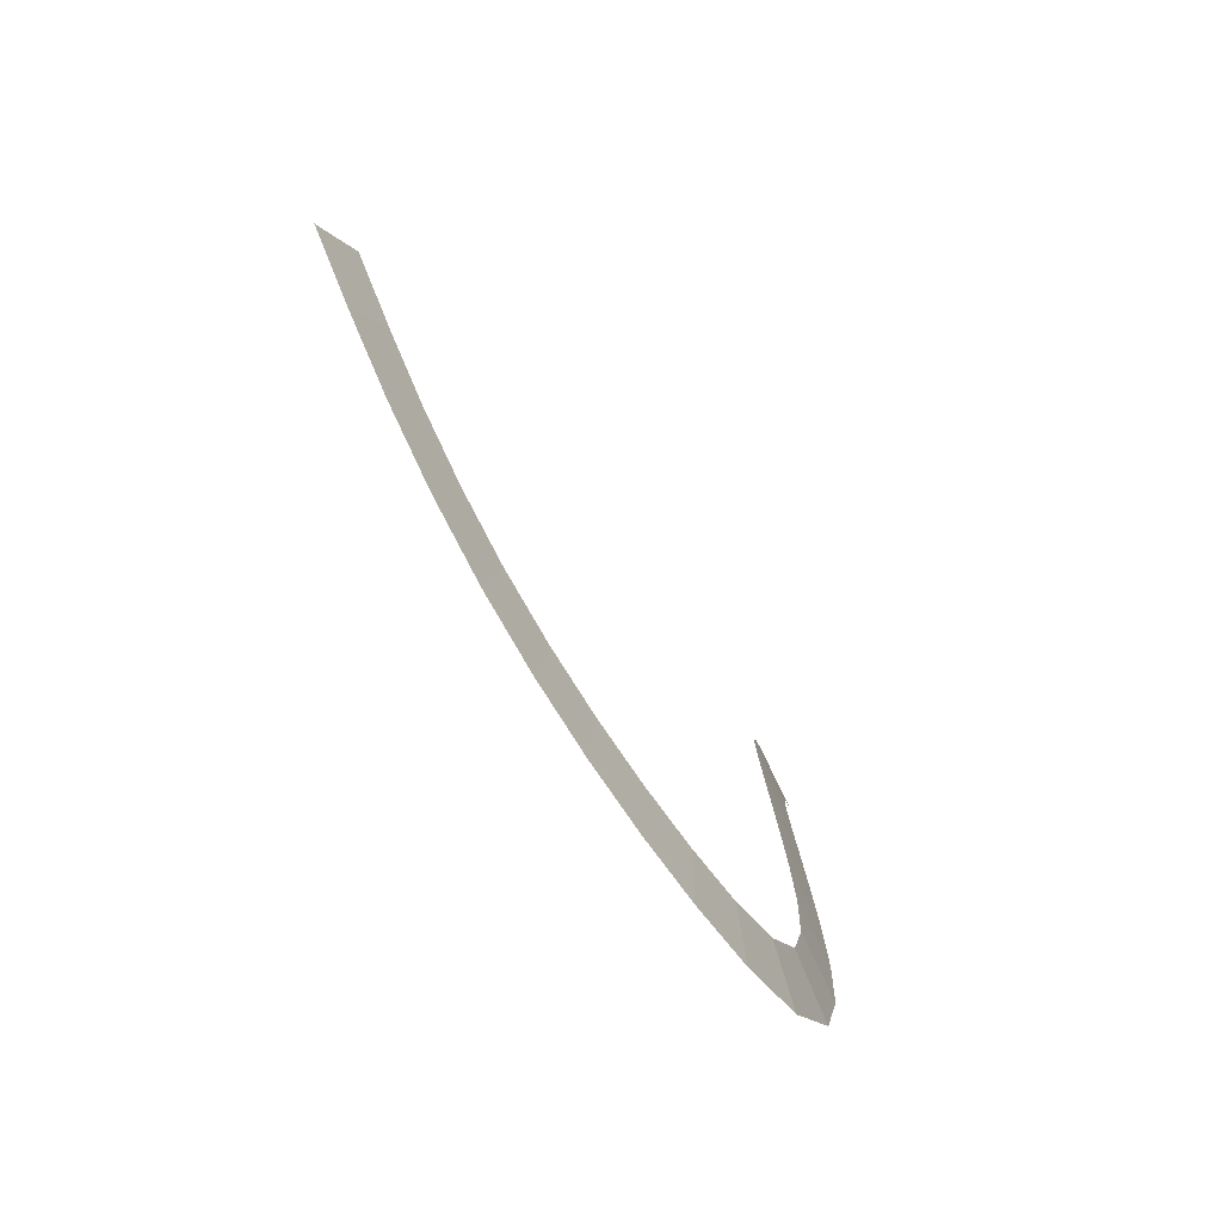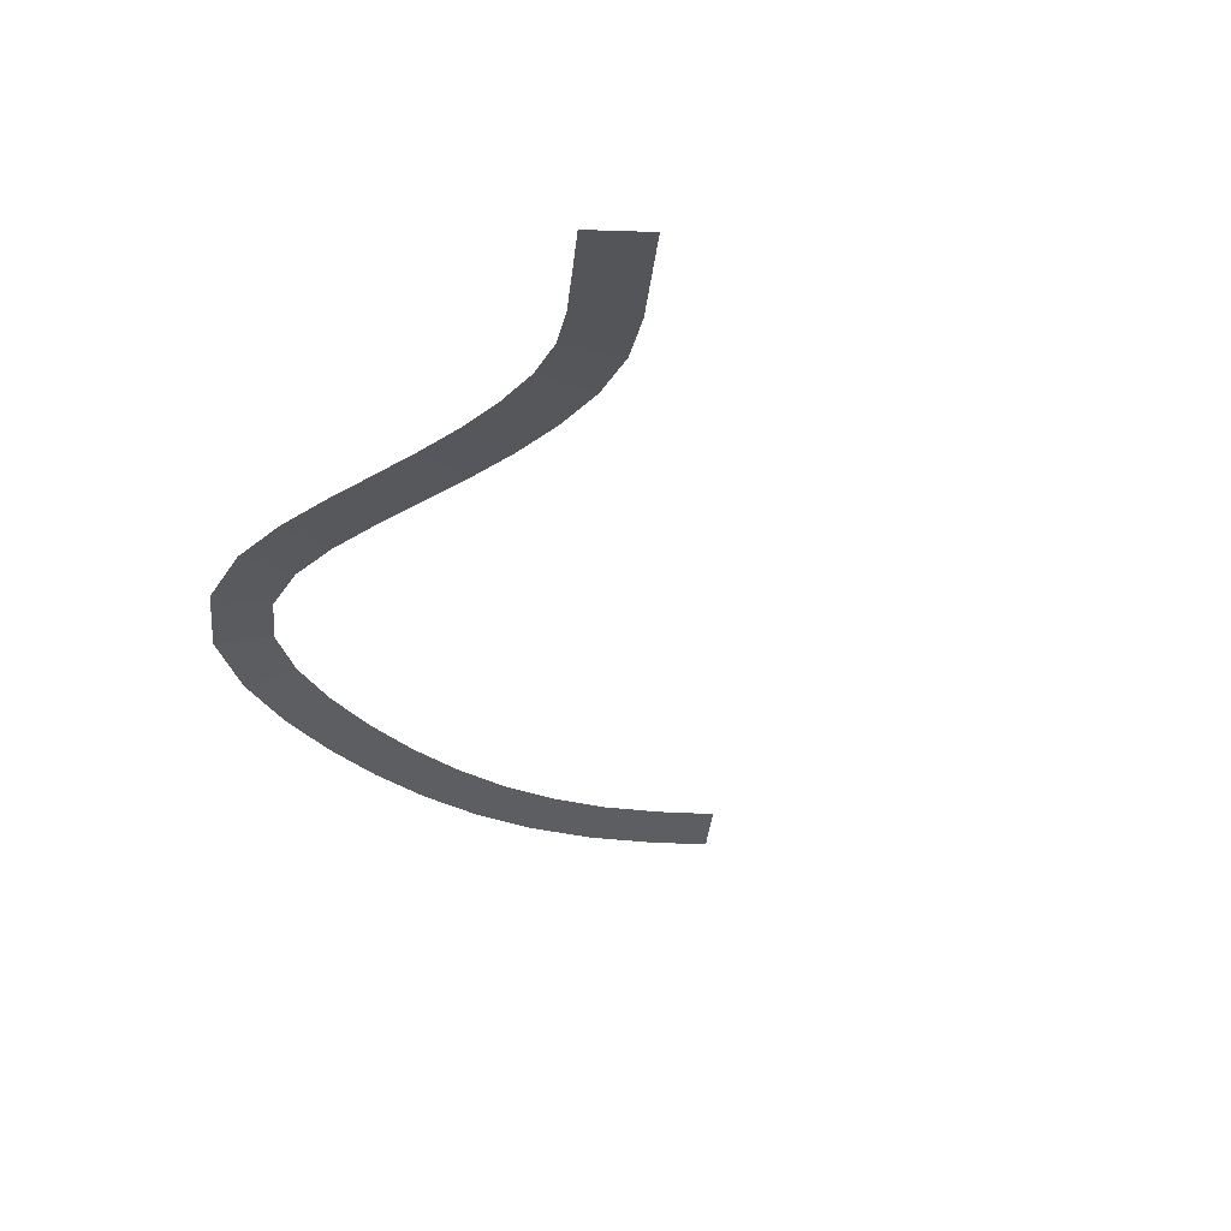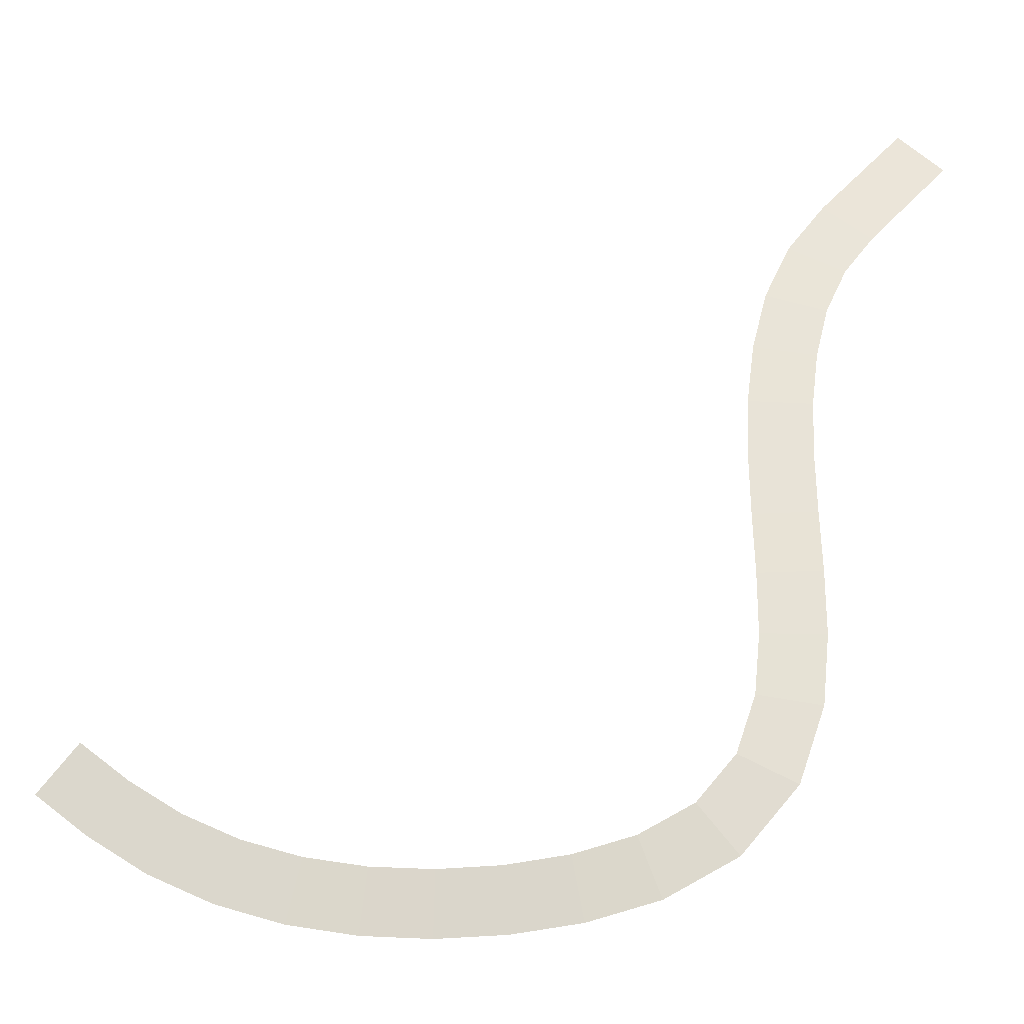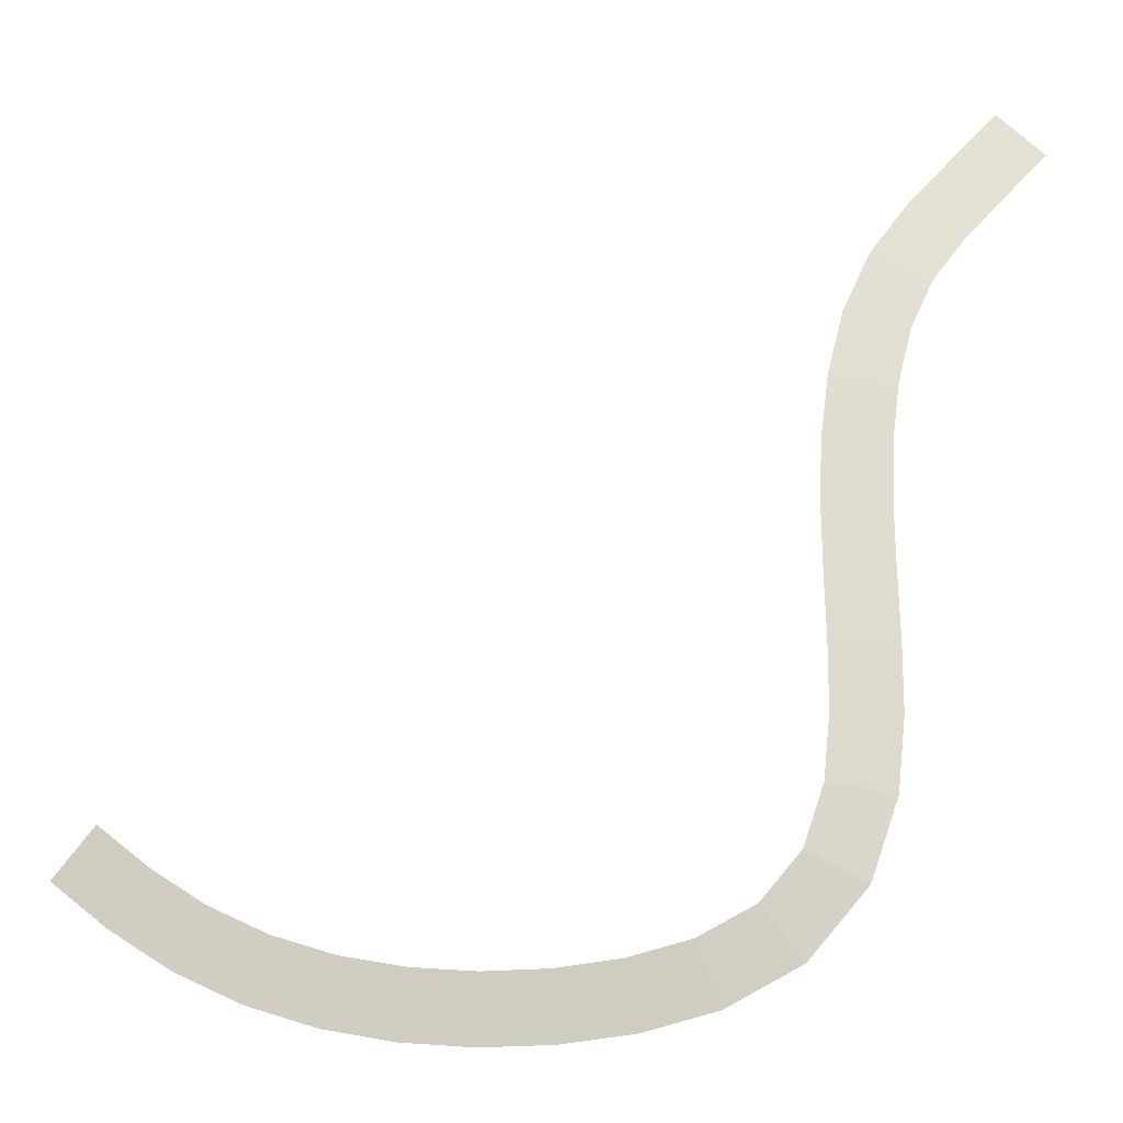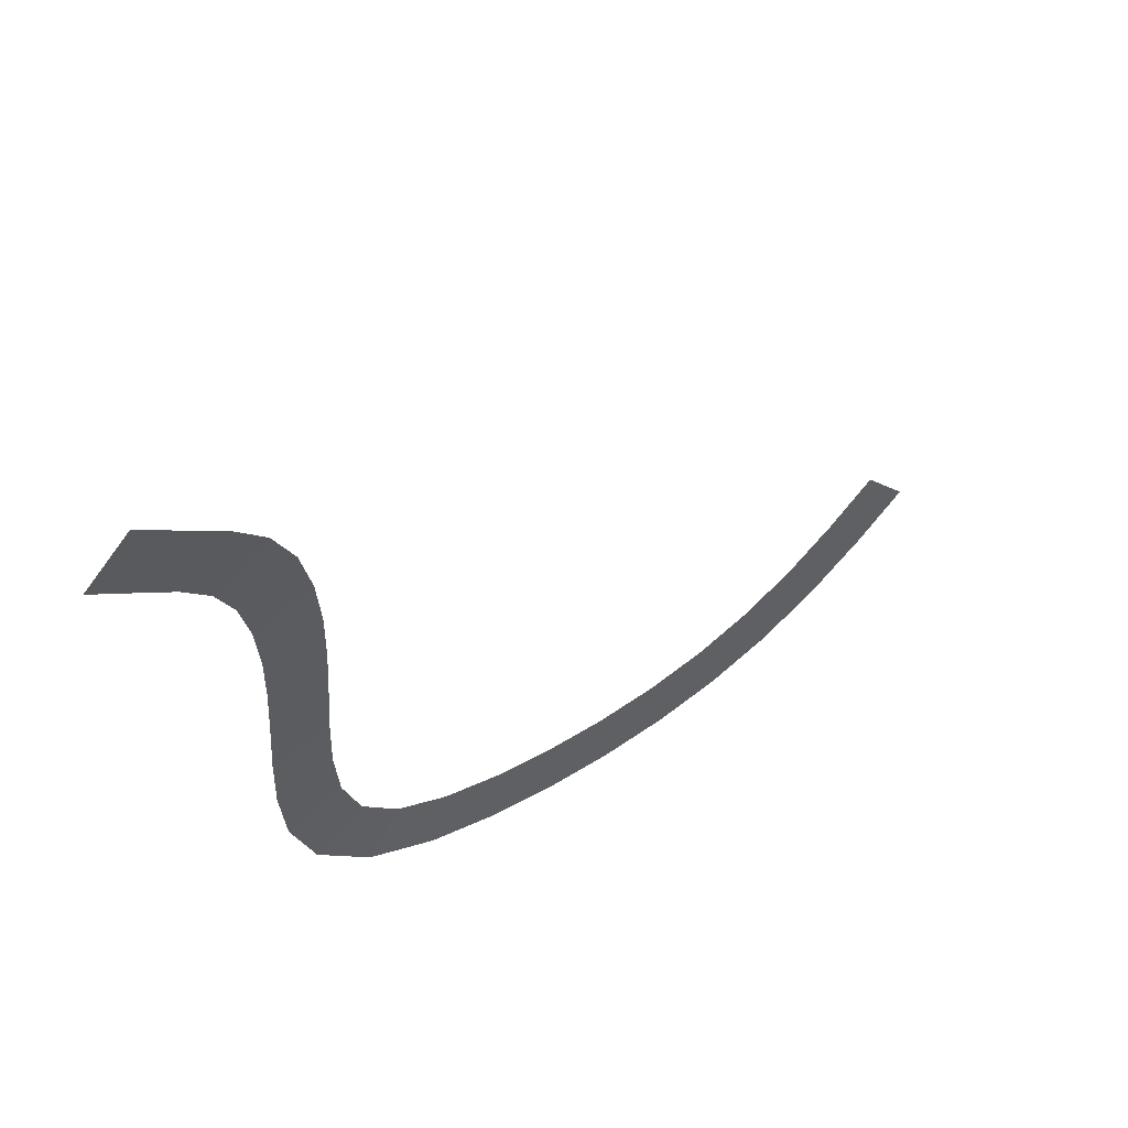
<metadata>
{"format":"obj","ext":"obj","renderer":"f3d","projection":"perspective","resolution":1024,"background":"white","views":[{"elev":-67.6,"azim":120.1,"up":"+Z"},{"elev":-33.8,"azim":-46.4,"up":"+Y"},{"elev":-25.8,"azim":-173.1,"up":"+Z"},{"elev":-17.6,"azim":-171.9,"up":"+Z"},{"elev":55.5,"azim":-35.9,"up":"+Z"}]}
</metadata>
<code>
o Plane.007
v -91.85 -7.496 48.63
v -88.04 -6.509 44.31
v -95.88 -7.267 44.41
v -92.07 -6.28 40.09
v -88.04 -6.509 44.31
v -84.17 -5.507 39.92
v -92.07 -6.28 40.09
v -88.57 -5.369 36.08
v -84.17 -5.507 39.92
v -80.73 -4.527 35.07
v -88.57 -5.369 36.08
v -85.84 -4.591 32.23
v -80.73 -4.527 35.07
v -78.36 -3.66 29.61
v -85.84 -4.591 32.23
v -83.9 -3.882 27.77
v -78.36 -3.66 29.61
v -77 -2.933 23.84
v -83.9 -3.882 27.77
v -82.73 -3.256 22.79
v -77 -2.933 23.84
v -76.29 -2.316 17.98
v -82.73 -3.256 22.79
v -82.1 -2.702 17.52
v -76.29 -2.316 17.98
v -76.09 -1.802 12.09
v -82.1 -2.702 17.52
v -81.92 -2.223 12.02
v -76.09 -1.802 12.09
v -76.18 -1.372 6.234
v -81.92 -2.223 12.02
v -82 -1.807 6.348
v -76.18 -1.372 6.234
v -76.34 -1.013 0.4036
v -82 -1.807 6.348
v -82.16 -1.447 0.4943
v -76.34 -1.013 0.4036
v -76.34 -0.718 -5.384
v -82.16 -1.447 0.4943
v -82.16 -1.135 -5.619
v -76.34 -0.718 -5.384
v -75.78 -0.4935 -11.06
v -82.16 -1.135 -5.619
v -81.5 -0.877 -12.17
v -75.78 -0.4935 -11.06
v -74 -0.3743 -16.31
v -81.5 -0.877 -12.17
v -79.11 -0.7218 -19.11
v -74 -0.3743 -16.31
v -70.46 -0.4245 -20.42
v -79.11 -0.7218 -19.11
v -73.99 -0.7947 -25.06
v -70.46 -0.4245 -20.42
v -65.53 -0.6341 -22.96
v -73.99 -0.7947 -25.06
v -67.48 -1.07 -28.45
v -65.53 -0.6341 -22.96
v -60.02 -0.9129 -24.33
v -67.48 -1.07 -28.45
v -61.02 -1.397 -30.06
v -60.02 -0.9129 -24.33
v -54.33 -1.192 -24.95
v -61.02 -1.397 -30.06
v -54.69 -1.707 -30.76
v -54.33 -1.192 -24.95
v -48.58 -1.423 -25.01
v -54.69 -1.707 -30.76
v -48.39 -1.961 -30.82
v -48.58 -1.423 -25.01
v -42.86 -1.573 -24.52
v -48.39 -1.961 -30.82
v -42.09 -2.125 -30.29
v -42.86 -1.573 -24.52
v -37.23 -1.616 -23.46
v -42.09 -2.125 -30.29
v -35.82 -2.173 -29.1
v -37.23 -1.616 -23.46
v -31.79 -1.542 -21.72
v -35.82 -2.173 -29.1
v -29.66 -2.089 -27.14
v -31.79 -1.542 -21.72
v -26.63 -1.378 -19.29
v -29.66 -2.089 -27.14
v -23.77 -1.901 -24.35
v -26.63 -1.378 -19.29
v -21.84 -1.182 -16.17
v -23.77 -1.901 -24.35
v -18.38 -1.682 -20.85
v -21.84 -1.182 -16.17
v -17.32 -1.004 -12.56
v -18.38 -1.682 -20.85
v -13.54 -1.491 -16.98
f 1 2 4 3
f 5 6 8 7
f 9 10 12 11
f 13 14 16 15
f 17 18 20 19
f 21 22 24 23
f 25 26 28 27
f 29 30 32 31
f 33 34 36 35
f 37 38 40 39
f 41 42 44 43
f 45 46 48 47
f 49 50 52 51
f 53 54 56 55
f 57 58 60 59
f 61 62 64 63
f 65 66 68 67
f 69 70 72 71
f 73 74 76 75
f 77 78 80 79
f 81 82 84 83
f 85 86 88 87
f 89 90 92 91

</code>
